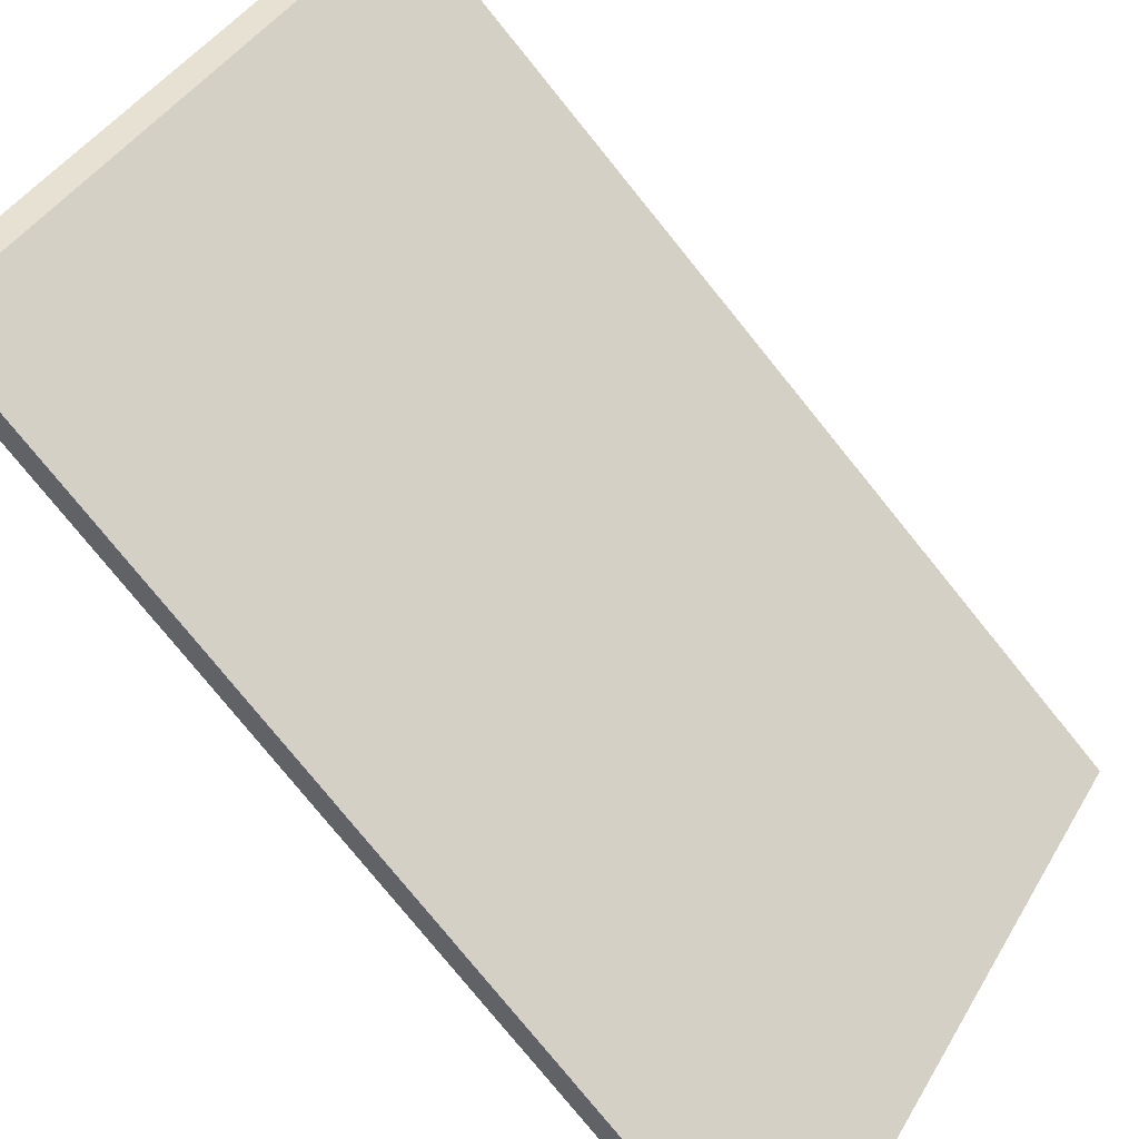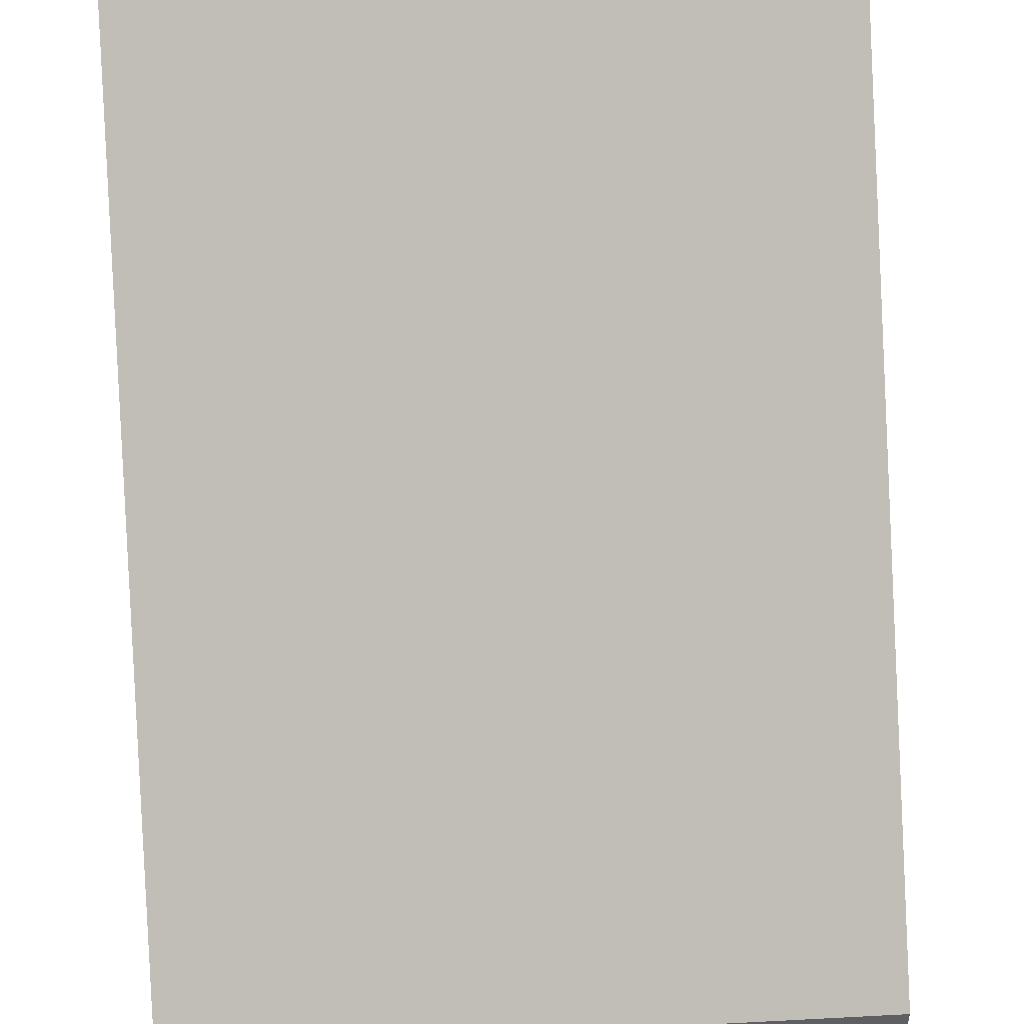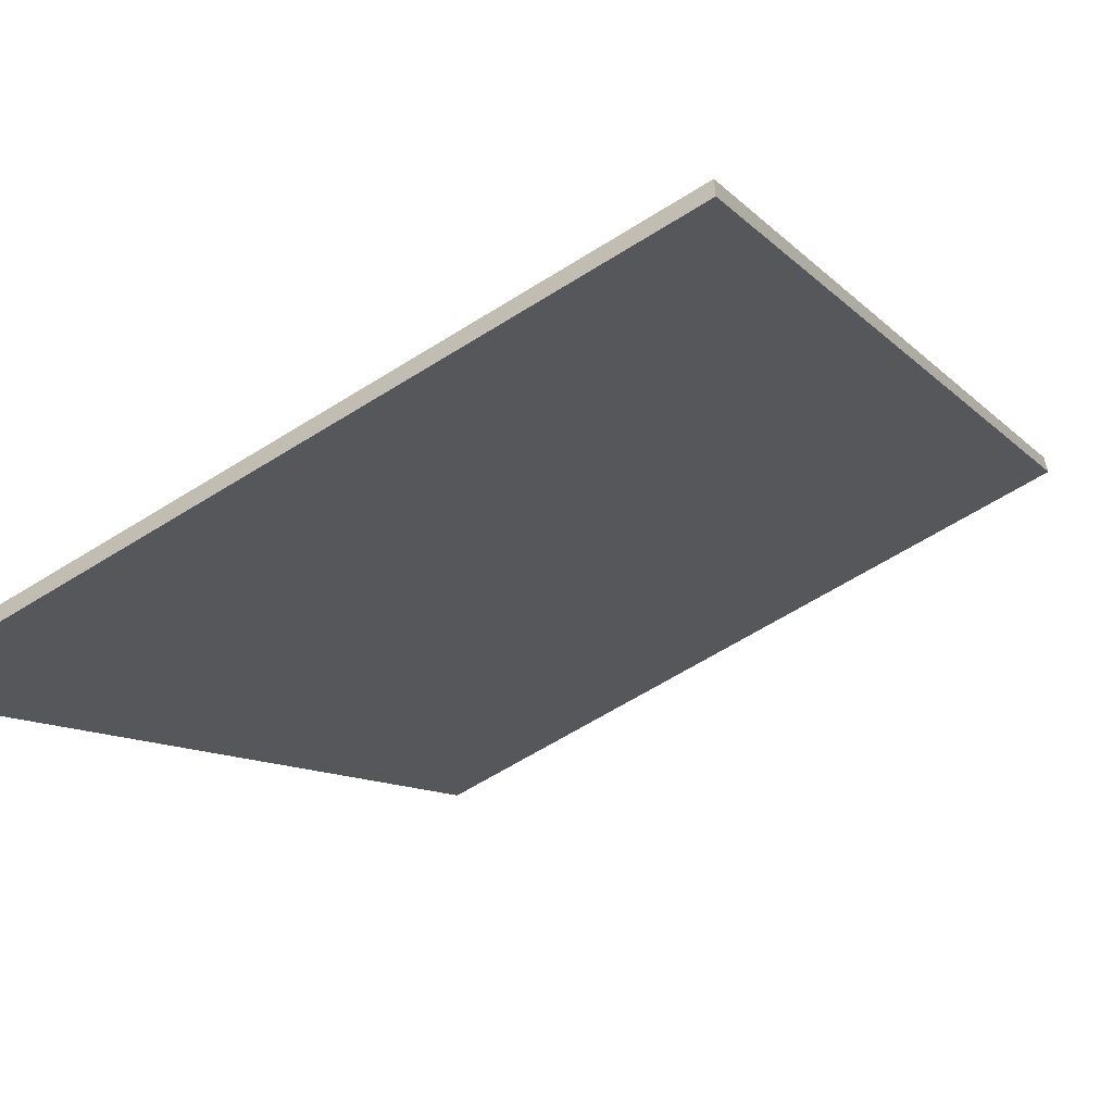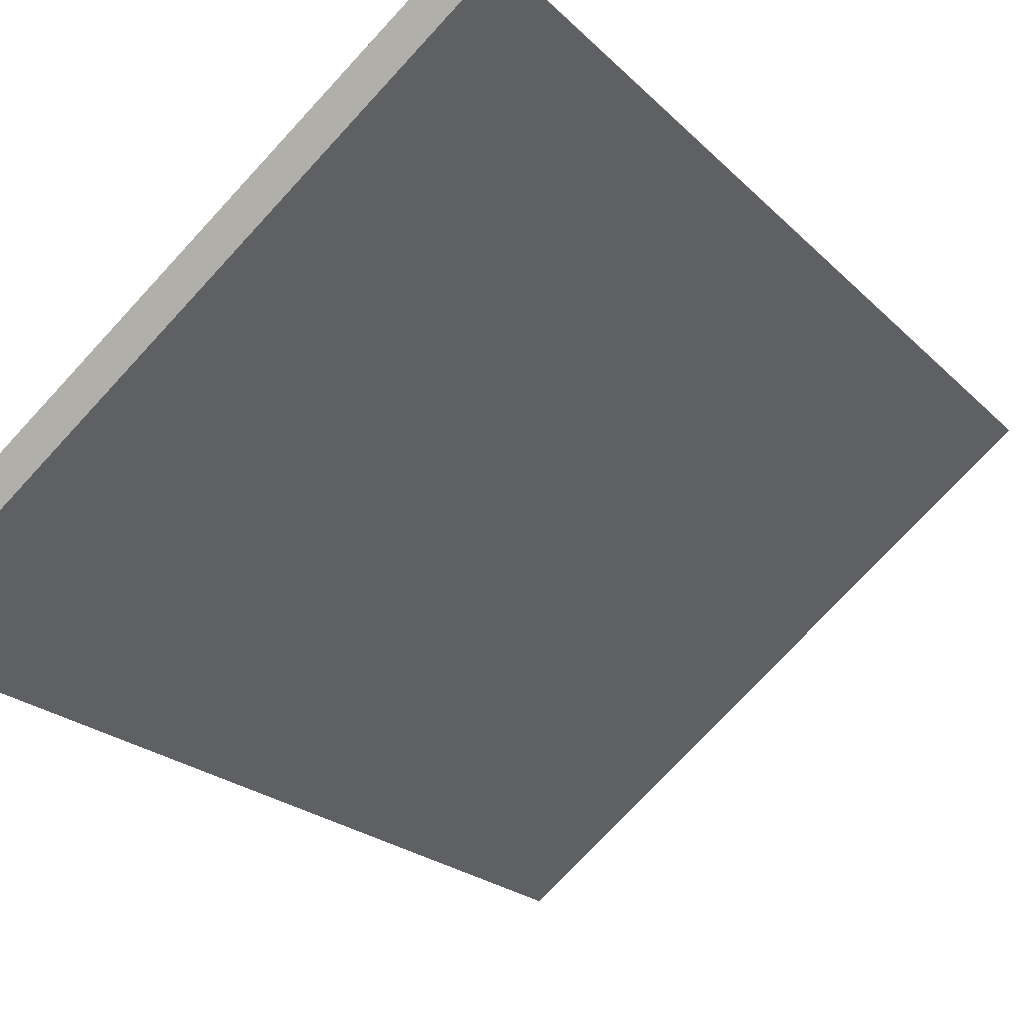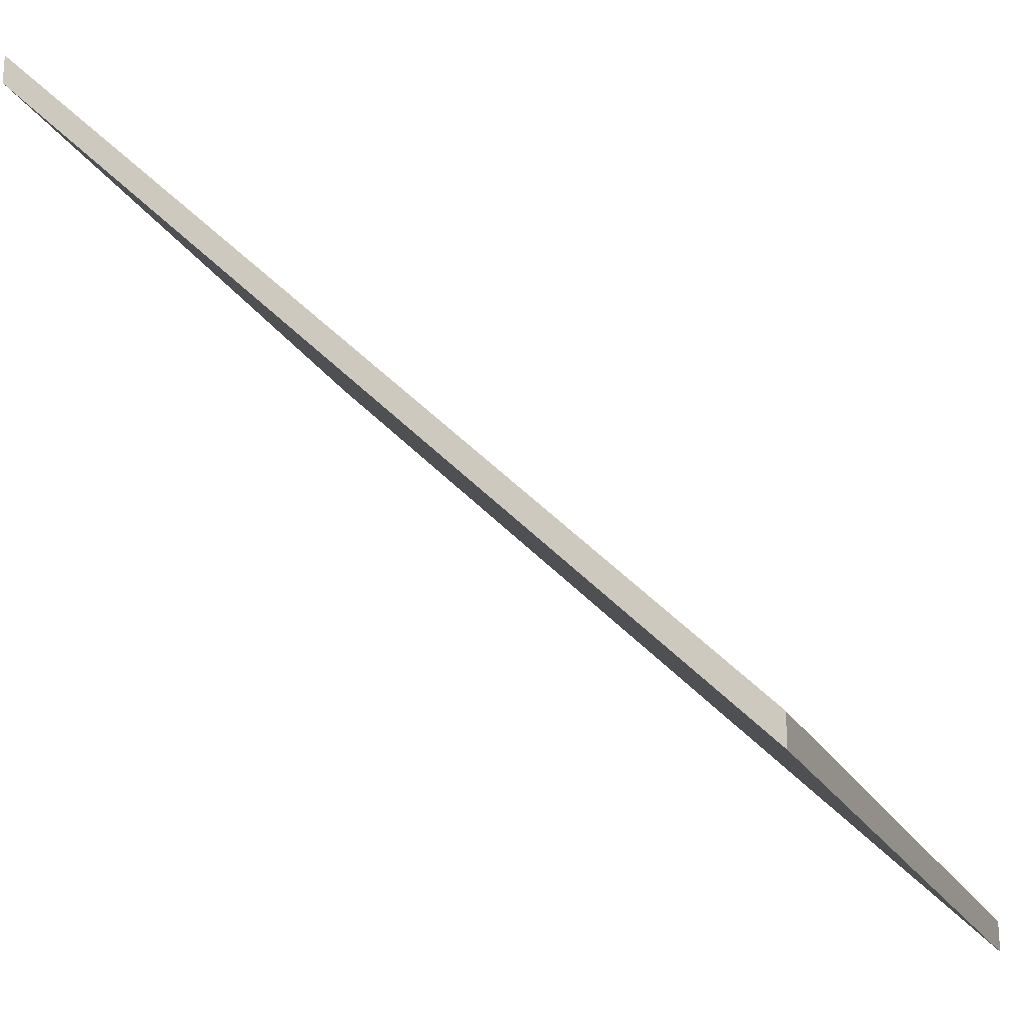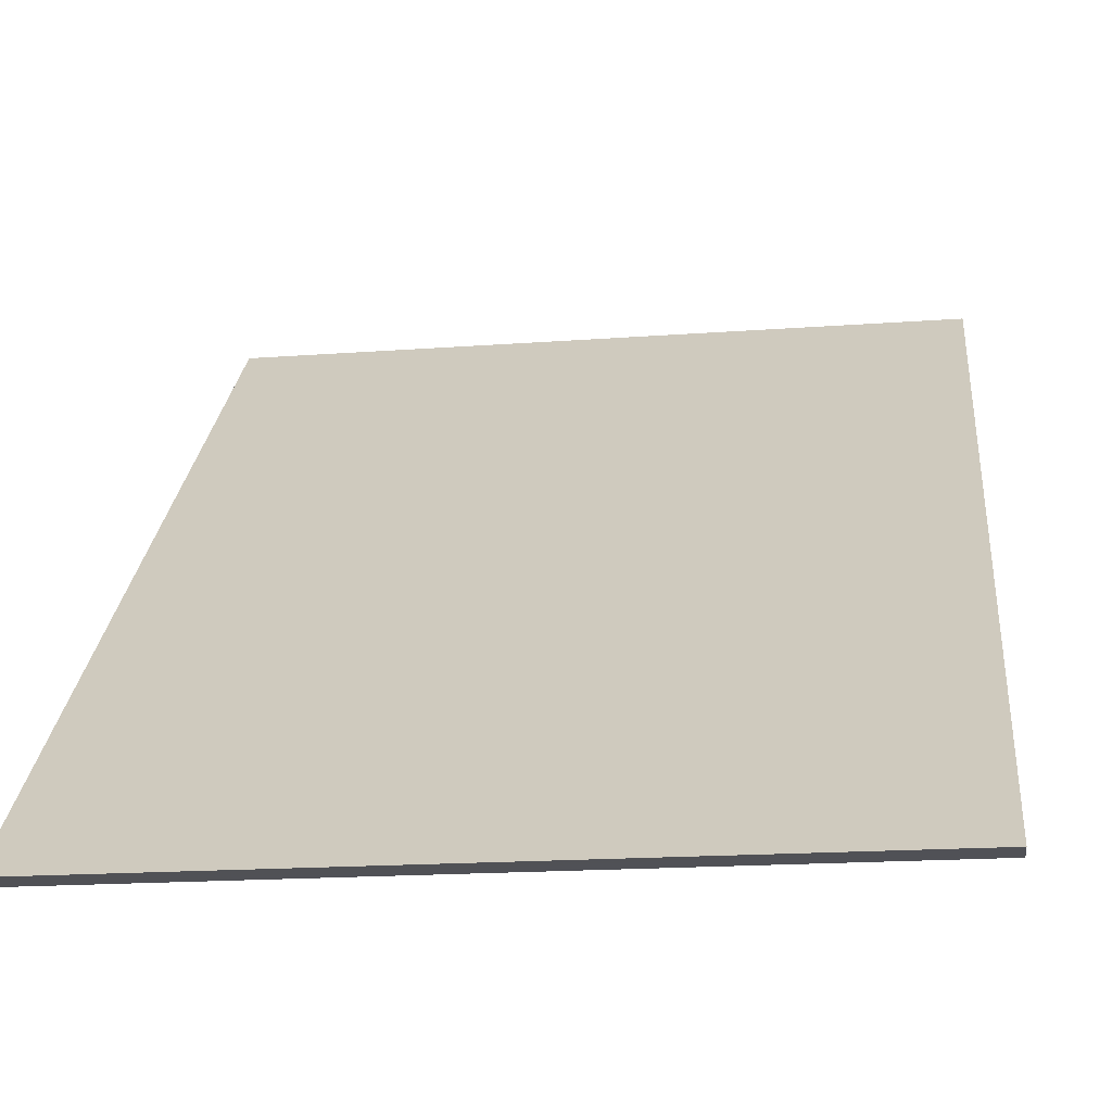
<metadata>
{"format":"obj","ext":"obj","renderer":"f3d","projection":"perspective","resolution":1024,"background":"white","views":[{"elev":38.3,"azim":-62.9,"up":"+Z"},{"elev":49.4,"azim":176.7,"up":"+Y"},{"elev":-59.4,"azim":-146.8,"up":"+Y"},{"elev":-78.0,"azim":47.2,"up":"+Z"},{"elev":-22.0,"azim":112.0,"up":"+Y"},{"elev":-20.3,"azim":6.8,"up":"+Z"}]}
</metadata>
<code>
v -0.001851 -0.04399 6.12
v -0.000913 0.01963 6.183
v 0.06289 0.02045 6.184
v 0.06279 -0.04399 6.12
v -0.001851 -0.04662 6.12
v 0.06279 -0.04662 6.12
v 0.06289 0.01781 6.184
v -0.000913 0.01699 6.183
v 0.06279 -0.04662 6.12
v -0.001851 -0.04662 6.12
v -0.001851 -0.04399 6.12
v 0.06279 -0.04399 6.12
v 0.06289 0.01781 6.184
v 0.06279 -0.04662 6.12
v 0.06279 -0.04399 6.12
v 0.06289 0.02045 6.184
v -0.000913 0.01699 6.183
v 0.06289 0.01781 6.184
v 0.06289 0.02045 6.184
v -0.000913 0.01963 6.183
v -0.001851 -0.04662 6.12
v -0.000913 0.01699 6.183
v -0.000913 0.01963 6.183
v -0.001851 -0.04399 6.12
f 1 2 3
f 1 3 4
f 5 6 7
f 5 7 8
f 9 10 11
f 9 11 12
f 13 14 15
f 13 15 16
f 17 18 19
f 17 19 20
f 21 22 23
f 21 23 24

</code>
